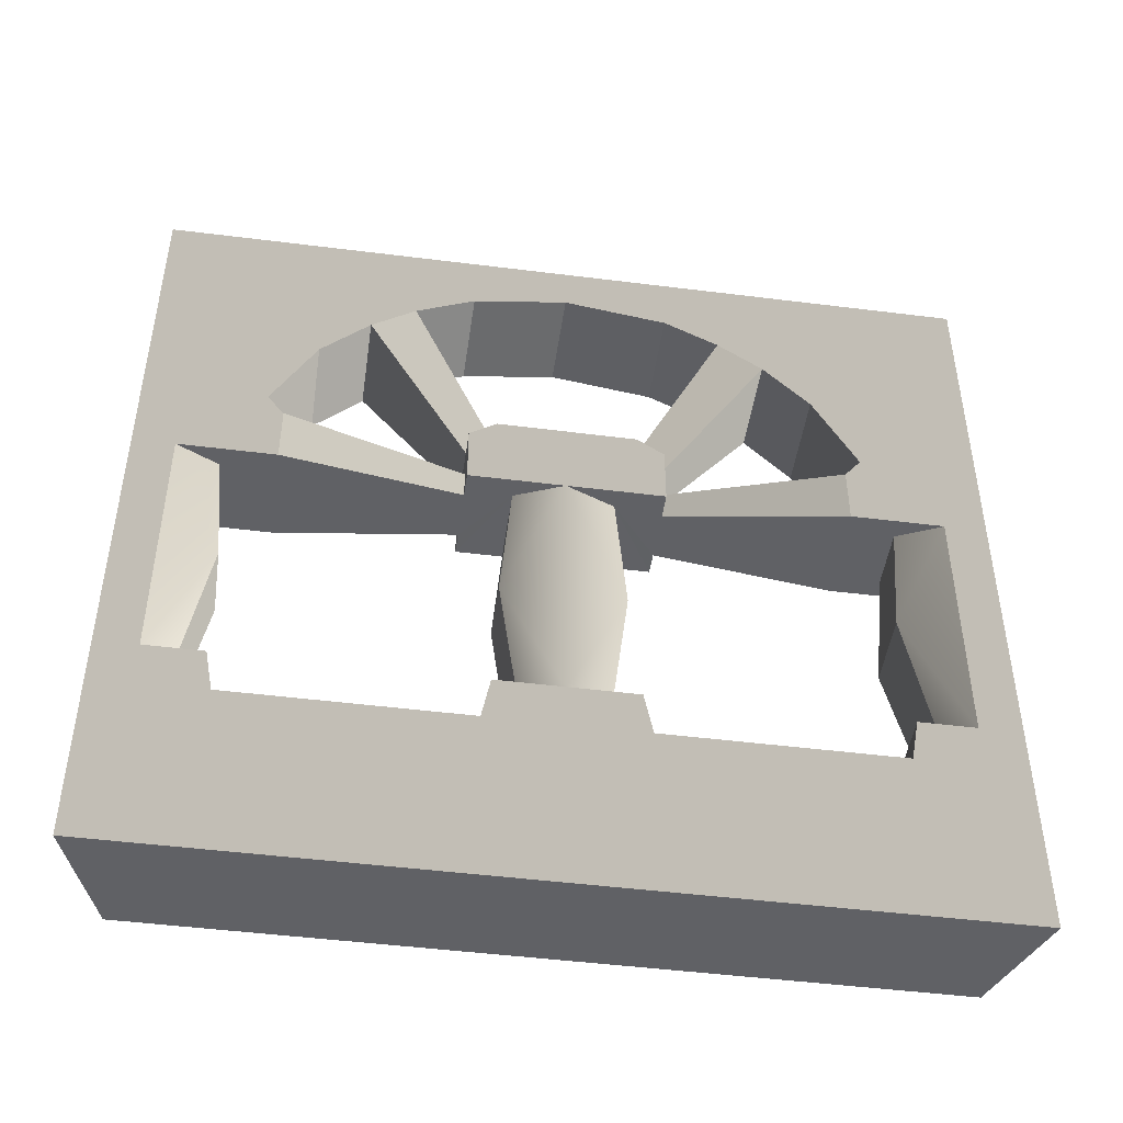
<metadata>
{"format":"obj","ext":"obj","renderer":"f3d","projection":"perspective","resolution":1024,"background":"white","views":[{"elev":-47.3,"azim":36.9,"up":"+Y"}]}
</metadata>
<code>
v -2.247 -2.718 2.867
v 1.988 -2.718 -2.608
v -2.612 -2.718 1.992
v 2.867 -2.718 -2.247
v 1.589 -1.17 -2.208
v 1.988 -2.718 -2.608
v 1.988 -0.7731 -2.608
v 1.988 -2.718 -2.608
v 0.1656 -1.17 -0.7853
v -2.612 -2.718 1.992
v 1.589 -1.17 -2.208
v 1.988 -0.7731 -2.608
v 1.642 -0.7731 -2.262
v 1.589 -1.17 -2.208
v 0.1656 -1.17 -0.7853
v 1.988 -2.718 -2.608
v 0.1656 -1.17 -0.7853
v -0.7725 -1.17 0.1528
v -2.612 -2.718 1.992
v 0.1656 -1.17 -0.7853
v 0.1131 -0.7731 -0.7328
v -0.31 -0.7731 -0.3096
v -0.7725 -1.17 0.1528
v 0.1656 -1.17 -0.7853
v -0.31 -0.7731 -0.3096
v -2.205 -1.17 1.585
v -2.612 -2.718 1.992
v -0.7725 -1.17 0.1528
v -2.612 -2.718 1.992
v -2.205 -1.17 1.585
v -2.612 -0.7729 1.992
v -2.205 -1.17 1.585
v -2.257 -0.7731 1.637
v -2.612 -0.7729 1.992
v -2.612 1.584 1.992
v -2.013 2.127 1.393
v -2.118 2.316 1.498
v -2.612 1.584 1.992
v -2.013 1.584 1.393
v -2.013 2.127 1.393
v -2.612 1.584 1.992
v -2.118 2.316 1.498
v -2.612 4.559 1.992
v -2.118 2.316 1.498
v -1.846 3.045 1.226
v -2.612 4.559 1.992
v -1.846 3.045 1.226
v -1.542 3.475 0.9226
v -2.612 4.559 1.992
v -1.542 3.475 0.9226
v -1.267 3.752 0.6473
v -2.612 4.559 1.992
v -1.267 3.752 0.6473
v -0.8992 3.997 0.2796
v -2.612 4.559 1.992
v -0.8992 3.997 0.2796
v -0.31 4.133 -0.3096
v -2.612 4.559 1.992
v -0.31 4.133 -0.3096
v 1.986 4.562 -2.606
v -2.612 4.559 1.992
v 1.986 4.562 -2.606
v -0.31 4.133 -0.3096
v 0.3339 3.994 -0.9535
v 0.6736 3.752 -1.293
v 1.986 4.562 -2.606
v 0.3339 3.994 -0.9535
v 0.9531 3.475 -1.573
v 1.986 4.562 -2.606
v 0.6736 3.752 -1.293
v 1.243 3.045 -1.863
v 1.986 4.562 -2.606
v 0.9531 3.475 -1.573
v 1.988 1.584 -2.608
v 1.243 3.045 -1.863
v 1.515 2.316 -2.135
v 1.988 1.584 -2.608
v 1.986 4.562 -2.606
v 1.243 3.045 -1.863
v 1.988 1.584 -2.608
v 1.414 2.127 -2.033
v 1.414 1.584 -2.033
v 1.988 1.584 -2.608
v 1.515 2.316 -2.135
v 1.414 2.127 -2.033
v -0.31 1.584 -0.3096
v -0.8992 2.127 0.2796
v -0.8992 1.584 0.2796
v 0.1265 2.291 -0.7461
v -0.7313 2.296 0.1116
v -0.31 1.584 -0.3096
v 0.2931 2.127 -0.9128
v 0.1265 2.291 -0.7461
v -0.31 1.584 -0.3096
v 0.2931 1.584 -0.9128
v 0.2931 2.127 -0.9128
v -0.31 1.584 -0.3096
v 1.988 -0.7731 -2.608
v 1.712 0.4493 -2.17
v 1.929 -0.7731 -2.301
v 1.988 1.584 -2.608
v 1.83 1.584 -2.203
v -2.196 0.4493 1.737
v -2.612 1.584 1.992
v -2.612 -0.7729 1.992
v -2.225 1.584 1.853
v -2.307 -0.7731 1.934
v -0.7725 -1.17 0.1528
v -0.31 -0.7731 -0.3096
v -0.7208 -0.7731 0.1011
v -0.7313 2.296 0.1116
v -0.8992 2.127 0.2796
v -0.31 1.584 -0.3096
v -0.31 -0.7731 -0.3096
v 0.08325 -0.7731 -0.4559
v 0.1895 0.4493 -0.5621
v -0.5565 0.4493 0.1839
v -0.4379 -0.7731 0.06525
v -0.31 1.584 -0.3096
v -0.4909 1.584 0.1183
v 0.1232 1.584 -0.4958
v 2.208 -1.17 -1.589
v 2.608 -0.7731 -1.988
v 2.867 -2.718 -2.247
v 2.867 -2.718 -2.247
v -2.247 -2.718 2.867
v 0.7853 -1.17 -0.1656
v 2.208 -1.17 -1.589
v 2.262 -0.7731 -1.642
v 2.608 -0.7731 -1.988
v 2.208 -1.17 -1.589
v 2.867 -2.718 -2.247
v 0.7853 -1.17 -0.1656
v 0.7853 -1.17 -0.1656
v -2.247 -2.718 2.867
v -0.1528 -1.17 0.7725
v 0.7853 -1.17 -0.1656
v 0.3096 -0.7731 0.31
v 0.7328 -0.7731 -0.1131
v -0.1528 -1.17 0.7725
v 0.3096 -0.7731 0.31
v 0.7853 -1.17 -0.1656
v -1.585 -1.17 2.205
v -0.1528 -1.17 0.7725
v -2.247 -2.718 2.867
v -2.247 -2.718 2.867
v -1.992 -0.7729 2.612
v -1.585 -1.17 2.205
v -1.585 -1.17 2.205
v -1.992 -0.7729 2.612
v -1.637 -0.7731 2.257
v -1.992 1.584 2.612
v -1.498 2.316 2.118
v -1.393 2.127 2.013
v -1.992 1.584 2.612
v -1.393 2.127 2.013
v -1.393 1.584 2.013
v -1.992 1.584 2.612
v -2.247 4.559 2.867
v -1.498 2.316 2.118
v -1.498 2.316 2.118
v -2.247 4.559 2.867
v -1.226 3.045 1.846
v -1.226 3.045 1.846
v -2.247 4.559 2.867
v -0.9226 3.475 1.542
v -0.9226 3.475 1.542
v -2.247 4.559 2.867
v -0.6473 3.752 1.267
v -0.6473 3.752 1.267
v -2.247 4.559 2.867
v -0.2795 3.997 0.8992
v -0.2795 3.997 0.8992
v -2.247 4.559 2.867
v 0.3096 4.133 0.31
v 0.3096 4.133 0.31
v -2.247 4.559 2.867
v 2.867 4.559 -2.247
v 2.867 4.559 -2.247
v 0.9536 3.994 -0.3339
v 0.3096 4.133 0.31
v 1.293 3.752 -0.6736
v 0.9536 3.994 -0.3339
v 2.867 4.559 -2.247
v 1.573 3.475 -0.9531
v 1.293 3.752 -0.6736
v 2.867 4.559 -2.247
v 1.863 3.045 -1.243
v 1.573 3.475 -0.9531
v 2.867 4.559 -2.247
v 2.608 1.584 -1.988
v 2.135 2.316 -1.515
v 1.863 3.045 -1.243
v 2.608 1.584 -1.988
v 1.863 3.045 -1.243
v 2.867 4.559 -2.247
v 2.608 1.584 -1.988
v 2.033 2.127 -1.414
v 2.135 2.316 -1.515
v 0.3096 1.584 0.31
v -0.2795 1.584 0.8992
v -0.2795 2.127 0.8992
v 0.7461 2.291 -0.1265
v 0.3096 1.584 0.31
v -0.1116 2.296 0.7313
v 0.9128 2.127 -0.2931
v 0.3096 1.584 0.31
v 0.7461 2.291 -0.1265
v 0.9128 1.584 -0.2931
v 0.3096 1.584 0.31
v 0.9128 2.127 -0.2931
v 2.608 -0.7731 -1.988
v 2.301 -0.7731 -1.929
v 2.17 0.4493 -1.712
v 2.608 1.584 -1.988
v 2.203 1.584 -1.83
v -1.737 0.4493 2.196
v -1.992 -0.7729 2.612
v -1.992 1.584 2.612
v -1.853 1.584 2.225
v -1.934 -0.7731 2.307
v -0.1528 -1.17 0.7725
v -0.1011 -0.7731 0.7208
v 0.3096 -0.7731 0.31
v -0.1116 2.296 0.7313
v 0.3096 1.584 0.31
v -0.2795 2.127 0.8992
v 0.3096 -0.7731 0.31
v 0.5621 0.4493 -0.1895
v 0.4559 -0.7731 -0.08325
v -0.06525 -0.7731 0.4379
v -0.1839 0.4493 0.5565
v -0.1182 1.584 0.4909
v 0.3096 1.584 0.31
v 0.4958 1.584 -0.1232
v -2.247 -2.718 2.867
v -1.992 1.584 2.612
v -1.992 -0.7729 2.612
v -2.247 -2.718 2.867
v -2.247 4.559 2.867
v -1.992 1.584 2.612
v 2.867 -2.718 -2.247
v 2.608 1.584 -1.988
v 2.867 4.559 -2.247
v 2.867 -2.718 -2.247
v 2.608 -0.7731 -1.988
v 2.608 1.584 -1.988
v 0.3096 -0.7731 0.31
v 0.4559 -0.7731 -0.08325
v 0.7328 -0.7731 -0.1131
v 0.7328 -0.7731 -0.1131
v 0.08325 -0.7731 -0.4559
v 0.1131 -0.7731 -0.7328
v 0.7328 -0.7731 -0.1131
v 0.4559 -0.7731 -0.08325
v 0.08325 -0.7731 -0.4559
v 0.08325 -0.7731 -0.4559
v -0.31 -0.7731 -0.3096
v 0.1131 -0.7731 -0.7328
v 0.7853 -1.17 -0.1656
v 0.1131 -0.7731 -0.7328
v 0.1656 -1.17 -0.7853
v 0.7853 -1.17 -0.1656
v 0.7328 -0.7731 -0.1131
v 0.1131 -0.7731 -0.7328
v 1.589 -1.17 -2.208
v 0.7853 -1.17 -0.1656
v 0.1656 -1.17 -0.7853
v 1.589 -1.17 -2.208
v 2.208 -1.17 -1.589
v 0.7853 -1.17 -0.1656
v 1.642 -0.7731 -2.262
v 2.208 -1.17 -1.589
v 1.589 -1.17 -2.208
v 2.262 -0.7731 -1.642
v 1.988 -0.7731 -2.608
v 1.929 -0.7731 -2.301
v 1.642 -0.7731 -2.262
v 1.929 -0.7731 -2.301
v 2.262 -0.7731 -1.642
v 1.642 -0.7731 -2.262
v 1.929 -0.7731 -2.301
v 2.301 -0.7731 -1.929
v 2.262 -0.7731 -1.642
v 2.262 -0.7731 -1.642
v 2.301 -0.7731 -1.929
v 2.608 -0.7731 -1.988
v 1.929 -0.7731 -2.301
v 2.17 0.4493 -1.712
v 2.301 -0.7731 -1.929
v 1.929 -0.7731 -2.301
v 1.712 0.4493 -2.17
v 2.17 0.4493 -1.712
v 1.712 0.4493 -2.17
v 2.203 1.584 -1.83
v 2.17 0.4493 -1.712
v 1.712 0.4493 -2.17
v 1.83 1.584 -2.203
v 2.203 1.584 -1.83
v 0.4559 -0.7731 -0.08325
v 0.1895 0.4493 -0.5621
v 0.08325 -0.7731 -0.4559
v 0.4559 -0.7731 -0.08325
v 0.5621 0.4493 -0.1895
v 0.1895 0.4493 -0.5621
v 0.5621 0.4493 -0.1895
v 0.1232 1.584 -0.4958
v 0.1895 0.4493 -0.5621
v 0.5621 0.4493 -0.1895
v 0.4958 1.584 -0.1232
v 0.1232 1.584 -0.4958
v 0.3096 1.584 0.31
v 0.9128 1.584 -0.2931
v 0.4958 1.584 -0.1232
v 0.1232 1.584 -0.4958
v 0.2931 1.584 -0.9128
v -0.31 1.584 -0.3096
v 0.7565 1.581 -0.4494
v 0.4958 1.584 -0.1232
v 0.9128 1.584 -0.2931
v 0.4958 1.584 -0.1232
v 0.2931 1.584 -0.9128
v 0.1232 1.584 -0.4958
v 0.4351 1.581 -0.7708
v 0.4958 1.584 -0.1232
v 0.7565 1.581 -0.4494
v 0.4958 1.584 -0.1232
v 0.4351 1.581 -0.7708
v 0.2931 1.584 -0.9128
v 0.4351 1.849 -0.7708
v 0.2931 1.584 -0.9128
v 0.4351 1.581 -0.7708
v 0.2931 1.584 -0.9128
v 0.4351 2.128 -0.7708
v 0.2931 2.127 -0.9128
v 0.2931 1.584 -0.9128
v 0.4351 1.849 -0.7708
v 0.4351 2.128 -0.7708
v 0.7565 2.128 -0.4494
v 0.9128 1.584 -0.2931
v 0.9128 2.127 -0.2931
v 0.9128 1.584 -0.2931
v 0.7565 1.849 -0.4494
v 0.7565 1.581 -0.4494
v 0.9128 1.584 -0.2931
v 0.7565 2.128 -0.4494
v 0.7565 1.849 -0.4494
v 0.7565 1.849 -0.4494
v 0.4351 2.128 -0.7708
v 0.4351 1.849 -0.7708
v 0.7565 1.849 -0.4494
v 0.7565 2.128 -0.4494
v 0.4351 2.128 -0.7708
v 2.203 1.584 -1.83
v 2.033 1.584 -1.414
v 2.608 1.584 -1.988
v 1.988 1.584 -2.608
v 1.414 1.584 -2.033
v 1.83 1.584 -2.203
v 1.83 1.584 -2.203
v 2.033 1.584 -1.414
v 1.83 1.584 -2.203
v 1.414 1.584 -2.033
v 1.414 1.584 -2.033
v 0.4351 1.849 -0.7708
v 0.4351 1.581 -0.7708
v 1.414 1.584 -2.033
v 1.414 2.127 -2.033
v 0.4351 1.849 -0.7708
v 1.414 2.127 -2.033
v 0.7565 1.849 -0.4494
v 0.4351 1.849 -0.7708
v 1.414 2.127 -2.033
v 2.033 2.127 -1.414
v 0.7565 1.849 -0.4494
v 0.7565 1.581 -0.4494
v 2.033 2.127 -1.414
v 2.033 1.584 -1.414
v 0.7565 1.581 -0.4494
v 0.7565 1.849 -0.4494
v 2.033 2.127 -1.414
v 0.4351 1.581 -0.7708
v 2.033 1.584 -1.414
v 1.414 1.584 -2.033
v 0.4351 1.581 -0.7708
v 0.7565 1.581 -0.4494
v 2.033 1.584 -1.414
v 0.5898 2.291 -0.2828
v 0.9128 2.127 -0.2931
v 0.7461 2.291 -0.1265
v 0.5898 2.291 -0.2828
v 0.7565 2.128 -0.4494
v 0.9128 2.127 -0.2931
v 0.7565 2.128 -0.4494
v 0.9531 3.475 -1.573
v 0.4351 2.128 -0.7708
v 0.7565 2.128 -0.4494
v 1.573 3.475 -0.9531
v 0.9531 3.475 -1.573
v 0.7565 2.128 -0.4494
v 1.293 3.752 -0.6736
v 1.573 3.475 -0.9531
v 0.7565 2.128 -0.4494
v 0.5898 2.291 -0.2828
v 1.293 3.752 -0.6736
v 0.2684 2.291 -0.6042
v 1.293 3.752 -0.6736
v 0.5898 2.291 -0.2828
v 0.6736 3.752 -1.293
v 0.4351 2.128 -0.7708
v 0.6736 3.752 -1.293
v 0.2684 2.291 -0.6042
v 0.4351 2.128 -0.7708
v 0.9531 3.475 -1.573
v 0.6736 3.752 -1.293
v 2.608 1.584 -1.988
v 2.033 1.584 -1.414
v 2.033 2.127 -1.414
v 0.3096 -0.7731 0.31
v -0.1011 -0.7731 0.7208
v -0.06525 -0.7731 0.4379
v -0.1011 -0.7731 0.7208
v -0.7208 -0.7731 0.1011
v -0.4379 -0.7731 0.06525
v -0.1011 -0.7731 0.7208
v -0.4379 -0.7731 0.06525
v -0.06525 -0.7731 0.4379
v -0.4379 -0.7731 0.06525
v -0.7208 -0.7731 0.1011
v -0.31 -0.7731 -0.3096
v -0.1528 -1.17 0.7725
v -0.7725 -1.17 0.1528
v -0.7208 -0.7731 0.1011
v -0.1528 -1.17 0.7725
v -0.7208 -0.7731 0.1011
v -0.1011 -0.7731 0.7208
v -2.205 -1.17 1.585
v -0.7725 -1.17 0.1528
v -0.1528 -1.17 0.7725
v -2.205 -1.17 1.585
v -0.1528 -1.17 0.7725
v -1.585 -1.17 2.205
v -2.257 -0.7731 1.637
v -2.205 -1.17 1.585
v -1.585 -1.17 2.205
v -2.257 -0.7731 1.637
v -1.585 -1.17 2.205
v -1.637 -0.7731 2.257
v -2.307 -0.7731 1.934
v -2.257 -0.7731 1.637
v -1.637 -0.7731 2.257
v -2.307 -0.7731 1.934
v -1.637 -0.7731 2.257
v -1.934 -0.7731 2.307
v -1.637 -0.7731 2.257
v -1.992 -0.7729 2.612
v -1.934 -0.7731 2.307
v -2.307 -0.7731 1.934
v -1.934 -0.7731 2.307
v -1.737 0.4493 2.196
v -2.307 -0.7731 1.934
v -1.737 0.4493 2.196
v -2.196 0.4493 1.737
v -2.196 0.4493 1.737
v -1.737 0.4493 2.196
v -1.853 1.584 2.225
v -2.196 0.4493 1.737
v -1.853 1.584 2.225
v -2.225 1.584 1.853
v -0.06525 -0.7731 0.4379
v -0.4379 -0.7731 0.06525
v -0.5565 0.4493 0.1839
v -0.06525 -0.7731 0.4379
v -0.5565 0.4493 0.1839
v -0.1839 0.4493 0.5565
v -0.1839 0.4493 0.5565
v -0.5565 0.4493 0.1839
v -0.4909 1.584 0.1183
v -0.1839 0.4493 0.5565
v -0.4909 1.584 0.1183
v -0.1182 1.584 0.4909
v 0.3096 1.584 0.31
v -0.1182 1.584 0.4909
v -0.2795 1.584 0.8992
v -0.4909 1.584 0.1183
v -0.31 1.584 -0.3096
v -0.8992 1.584 0.2796
v -0.4359 1.581 0.7429
v -0.2795 1.584 0.8992
v -0.1182 1.584 0.4909
v -0.4909 1.584 0.1183
v -0.7572 1.581 0.4215
v -0.4359 1.581 0.7429
v -0.1182 1.584 0.4909
v -0.1182 1.584 0.4909
v -0.8992 1.584 0.2796
v -0.7572 1.581 0.4215
v -0.7572 1.849 0.4215
v -0.7572 1.581 0.4215
v -0.8992 1.584 0.2796
v -0.8992 1.584 0.2796
v -0.8992 2.127 0.2796
v -0.7572 2.128 0.4215
v -0.8992 1.584 0.2796
v -0.7572 2.128 0.4215
v -0.7572 1.849 0.4215
v -0.4359 2.128 0.7429
v -0.2795 2.127 0.8992
v -0.2795 1.584 0.8992
v -0.2795 1.584 0.8992
v -0.4359 1.581 0.7429
v -0.4359 1.849 0.7429
v -0.2795 1.584 0.8992
v -0.4359 1.849 0.7429
v -0.4359 2.128 0.7429
v -0.4359 1.849 0.7429
v -0.7572 1.849 0.4215
v -0.7572 2.128 0.4215
v -0.4359 2.128 0.7429
v -1.853 1.584 2.225
v -1.992 1.584 2.612
v -1.393 1.584 2.013
v -2.225 1.584 1.853
v -1.853 1.584 2.225
v -1.393 1.584 2.013
v -1.393 1.584 2.013
v -2.013 1.584 1.393
v -2.225 1.584 1.853
v -2.013 1.584 1.393
v -0.7572 1.581 0.4215
v -0.7572 1.849 0.4215
v -2.013 1.584 1.393
v -0.7572 1.849 0.4215
v -2.013 2.127 1.393
v -2.013 2.127 1.393
v -0.7572 1.849 0.4215
v -0.4359 1.849 0.7429
v -1.393 2.127 2.013
v -0.4359 1.581 0.7429
v -1.393 1.584 2.013
v -1.393 2.127 2.013
v -0.4359 1.581 0.7429
v -1.393 2.127 2.013
v -0.4359 1.849 0.7429
v -0.7572 1.581 0.4215
v -2.013 1.584 1.393
v -1.393 1.584 2.013
v -0.7572 1.581 0.4215
v -0.4359 1.581 0.7429
v -0.2692 2.291 0.5763
v -0.1116 2.296 0.7313
v -0.2795 2.127 0.8992
v -0.2692 2.291 0.5763
v -0.2795 2.127 0.8992
v -0.4359 2.128 0.7429
v -0.4359 2.128 0.7429
v -0.7572 2.128 0.4215
v -1.542 3.475 0.9226
v -0.4359 2.128 0.7429
v -1.542 3.475 0.9226
v -0.9226 3.475 1.542
v -0.4359 2.128 0.7429
v -0.9226 3.475 1.542
v -0.6473 3.752 1.267
v -0.4359 2.128 0.7429
v -0.6473 3.752 1.267
v -0.2692 2.291 0.5763
v -0.5906 2.291 0.2549
v -0.2692 2.291 0.5763
v -0.6473 3.752 1.267
v -0.5906 2.291 0.2549
v -1.267 3.752 0.6473
v -0.7572 2.128 0.4215
v -0.5906 2.291 0.2549
v -1.267 3.752 0.6473
v -0.7572 2.128 0.4215
v -1.267 3.752 0.6473
v -1.542 3.475 0.9226
v 1.986 4.562 -2.606
v 2.867 -2.718 -2.247
v 2.867 4.559 -2.247
v 2.867 -2.718 -2.247
v 1.988 -0.7731 -2.608
v 1.988 -2.718 -2.608
v 1.988 1.584 -2.608
v 2.867 -2.718 -2.247
v 1.986 4.562 -2.606
v 2.867 -2.718 -2.247
v 1.988 1.584 -2.608
v 1.988 -0.7731 -2.608
v 0.2931 2.127 -0.9128
v 0.2684 2.291 -0.6042
v 0.1265 2.291 -0.7461
v 0.2931 2.127 -0.9128
v 0.4351 2.128 -0.7708
v 0.2684 2.291 -0.6042
v 0.1265 2.291 -0.7461
v -0.5906 2.291 0.2549
v -0.7313 2.296 0.1116
v 0.1265 2.291 -0.7461
v 0.2684 2.291 -0.6042
v -0.5906 2.291 0.2549
v -0.7313 2.296 0.1116
v -0.7572 2.128 0.4215
v -0.8992 2.127 0.2796
v -0.7313 2.296 0.1116
v -0.5906 2.291 0.2549
v -0.7572 2.128 0.4215
v 0.2684 2.291 -0.6042
v -0.2692 2.291 0.5763
v -0.5906 2.291 0.2549
v 0.5898 2.291 -0.2828
v 0.5898 2.291 -0.2828
v -0.1116 2.296 0.7313
v -0.2692 2.291 0.5763
v 0.5898 2.291 -0.2828
v 0.7461 2.291 -0.1265
v -0.1116 2.296 0.7313
v -2.257 -0.7731 1.637
v -2.307 -0.7731 1.934
v -2.612 -0.7729 1.992
v -1.393 2.127 2.013
v -2.118 2.316 1.498
v -2.013 2.127 1.393
v -1.393 2.127 2.013
v -1.498 2.316 2.118
v -2.118 2.316 1.498
v -1.498 2.316 2.118
v -1.846 3.045 1.226
v -2.118 2.316 1.498
v -1.226 3.045 1.846
v -1.226 3.045 1.846
v -1.542 3.475 0.9226
v -1.846 3.045 1.226
v -1.226 3.045 1.846
v -0.9226 3.475 1.542
v -1.542 3.475 0.9226
v -2.612 -0.7729 1.992
v -2.247 -2.718 2.867
v -2.612 -2.718 1.992
v -2.247 -2.718 2.867
v -2.612 4.559 1.992
v -2.247 4.559 2.867
v -2.612 1.584 1.992
v -2.247 -2.718 2.867
v -2.612 -0.7729 1.992
v -2.247 -2.718 2.867
v -2.612 1.584 1.992
v -2.612 4.559 1.992
v 2.867 4.559 -2.247
v -2.612 4.559 1.992
v 1.986 4.562 -2.606
v 2.867 4.559 -2.247
v -2.247 4.559 2.867
v -2.612 4.559 1.992
v 1.414 2.127 -2.033
v 2.135 2.316 -1.515
v 2.033 2.127 -1.414
v 1.414 2.127 -2.033
v 1.515 2.316 -2.135
v 2.135 2.316 -1.515
v 1.515 2.316 -2.135
v 1.863 3.045 -1.243
v 2.135 2.316 -1.515
v 1.243 3.045 -1.863
v 1.243 3.045 -1.863
v 1.573 3.475 -0.9531
v 1.863 3.045 -1.243
v 0.9531 3.475 -1.573
v 0.6736 3.752 -1.293
v 0.9536 3.994 -0.3339
v 1.293 3.752 -0.6736
v 0.6736 3.752 -1.293
v 0.3339 3.994 -0.9535
v 0.9536 3.994 -0.3339
v 0.3339 3.994 -0.9535
v 0.3096 4.133 0.31
v 0.9536 3.994 -0.3339
v -0.31 4.133 -0.3096
v -0.8992 3.997 0.2796
v 0.3096 4.133 0.31
v -0.31 4.133 -0.3096
v -0.8992 3.997 0.2796
v -0.2795 3.997 0.8992
v 0.3096 4.133 0.31
v -1.267 3.752 0.6473
v -0.2795 3.997 0.8992
v -0.8992 3.997 0.2796
v -1.267 3.752 0.6473
v -0.6473 3.752 1.267
v -0.2795 3.997 0.8992
v -2.225 1.584 1.853
v -2.013 1.584 1.393
v -2.612 1.584 1.992
g P_Modul_03_Wall07
f 3 2 1
f 4 1 2
f 7 6 5
f 10 9 8
f 13 12 11
f 16 15 14
f 19 18 17
f 22 21 20
f 25 24 23
f 28 27 26
f 31 30 29
f 34 33 32
f 37 36 35
f 40 39 38
f 43 42 41
f 46 45 44
f 49 48 47
f 52 51 50
f 55 54 53
f 58 57 56
f 61 60 59
f 64 63 62
f 67 66 65
f 70 69 68
f 73 72 71
f 76 75 74
f 79 78 77
f 82 81 80
f 85 84 83
f 88 87 86
f 91 90 89
f 94 93 92
f 97 96 95
f 100 99 98
f 99 102 101
f 99 101 98
f 105 104 103
f 104 106 103
f 105 103 107
f 110 109 108
f 113 112 111
f 116 115 114
f 118 117 114
f 120 119 117
f 121 116 119
f 114 117 119
f 114 119 116
f 124 123 122
f 127 126 125
f 130 129 128
f 133 132 131
f 136 135 134
f 139 138 137
f 142 141 140
f 145 144 143
f 148 147 146
f 151 150 149
f 154 153 152
f 157 156 155
f 160 159 158
f 163 162 161
f 166 165 164
f 169 168 167
f 172 171 170
f 175 174 173
f 178 177 176
f 181 180 179
f 184 183 182
f 187 186 185
f 190 189 188
f 193 192 191
f 196 195 194
f 199 198 197
f 202 201 200
f 205 204 203
f 208 207 206
f 211 210 209
f 214 213 212
f 216 214 215
f 215 214 212
f 219 218 217
f 220 219 217
f 217 218 221
f 224 223 222
f 227 226 225
f 230 229 228
f 232 231 228
f 234 233 232
f 229 235 234
f 232 228 234
f 234 228 229
f 238 237 236
f 241 240 239
f 244 243 242
f 247 246 245
f 250 249 248
f 253 252 251
f 256 255 254
f 259 258 257
f 262 261 260
f 265 264 263
f 268 267 266
f 271 270 269
f 274 273 272
f 273 275 272
f 278 277 276
f 281 280 279
f 284 283 282
f 287 286 285
f 290 289 288
f 293 292 291
f 296 295 294
f 299 298 297
f 302 301 300
f 305 304 303
f 308 307 306
f 311 310 309
f 314 313 312
f 317 316 315
f 320 319 318
f 323 322 321
f 326 325 324
f 329 328 327
f 332 331 330
f 335 334 333
f 338 337 336
f 341 340 339
f 344 343 342
f 347 346 345
f 350 349 348
f 353 352 351
f 356 355 354
f 359 358 357
f 354 361 360
f 363 362 361
f 366 365 364
f 369 368 367
f 372 371 370
f 375 374 373
f 378 377 376
f 381 380 379
f 384 383 382
f 387 386 385
f 390 389 388
f 393 392 391
f 396 395 394
f 399 398 397
f 402 401 400
f 405 404 403
f 408 407 406
f 407 409 406
f 412 411 410
f 415 414 413
f 418 417 416
f 421 420 419
f 424 423 422
f 427 426 425
f 430 429 428
f 433 432 431
f 436 435 434
f 439 438 437
f 442 441 440
f 445 444 443
f 448 447 446
f 451 450 449
f 454 453 452
f 457 456 455
f 460 459 458
f 463 462 461
f 466 465 464
f 469 468 467
f 472 471 470
f 475 474 473
f 478 477 476
f 481 480 479
f 484 483 482
f 487 486 485
f 490 489 488
f 487 491 483
f 494 493 492
f 497 496 495
f 500 499 498
f 503 502 501
f 506 505 504
f 509 508 507
f 512 511 510
f 515 514 513
f 518 517 516
f 519 518 516
f 522 521 520
f 525 524 523
f 528 527 526
f 531 530 529
f 534 533 532
f 537 536 535
f 538 537 535
f 541 540 539
f 544 543 542
f 547 546 545
f 549 547 548
f 552 551 550
f 555 554 553
f 558 557 556
f 561 560 559
f 564 563 562
f 567 566 565
f 570 569 568
f 572 570 571
f 575 574 573
f 578 577 576
f 581 580 579
f 584 583 582
f 587 586 585
f 590 589 588
f 593 592 591
f 596 595 594
f 599 598 597
f 602 601 600
f 605 604 603
f 608 607 606
f 611 610 609
f 610 612 609
f 615 614 613
f 618 617 616
f 621 620 619
f 624 623 622
f 627 626 625
f 630 629 628
f 629 631 628
f 634 633 632
f 637 636 635
f 640 639 638
f 643 642 641
f 646 645 644
f 649 648 647
f 652 651 650
f 655 654 653
f 658 657 656
f 661 660 659
f 664 663 662
f 663 665 662
f 668 667 666
f 667 669 666
f 672 671 670
f 675 674 673
f 678 677 676
f 677 679 676
f 682 681 680
f 685 684 683
f 688 687 686
f 691 690 689
f 694 693 692

</code>
